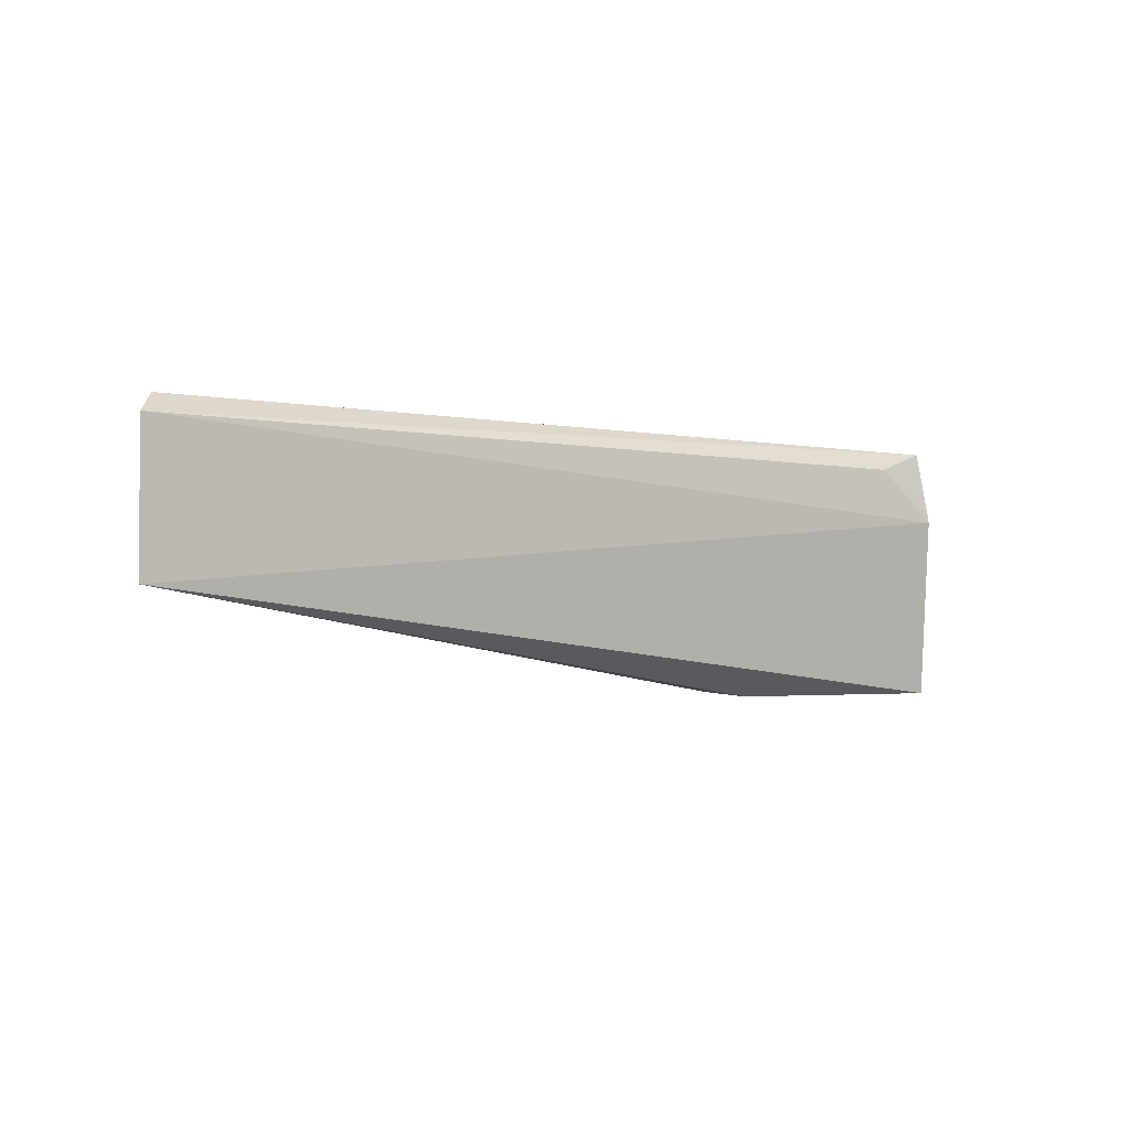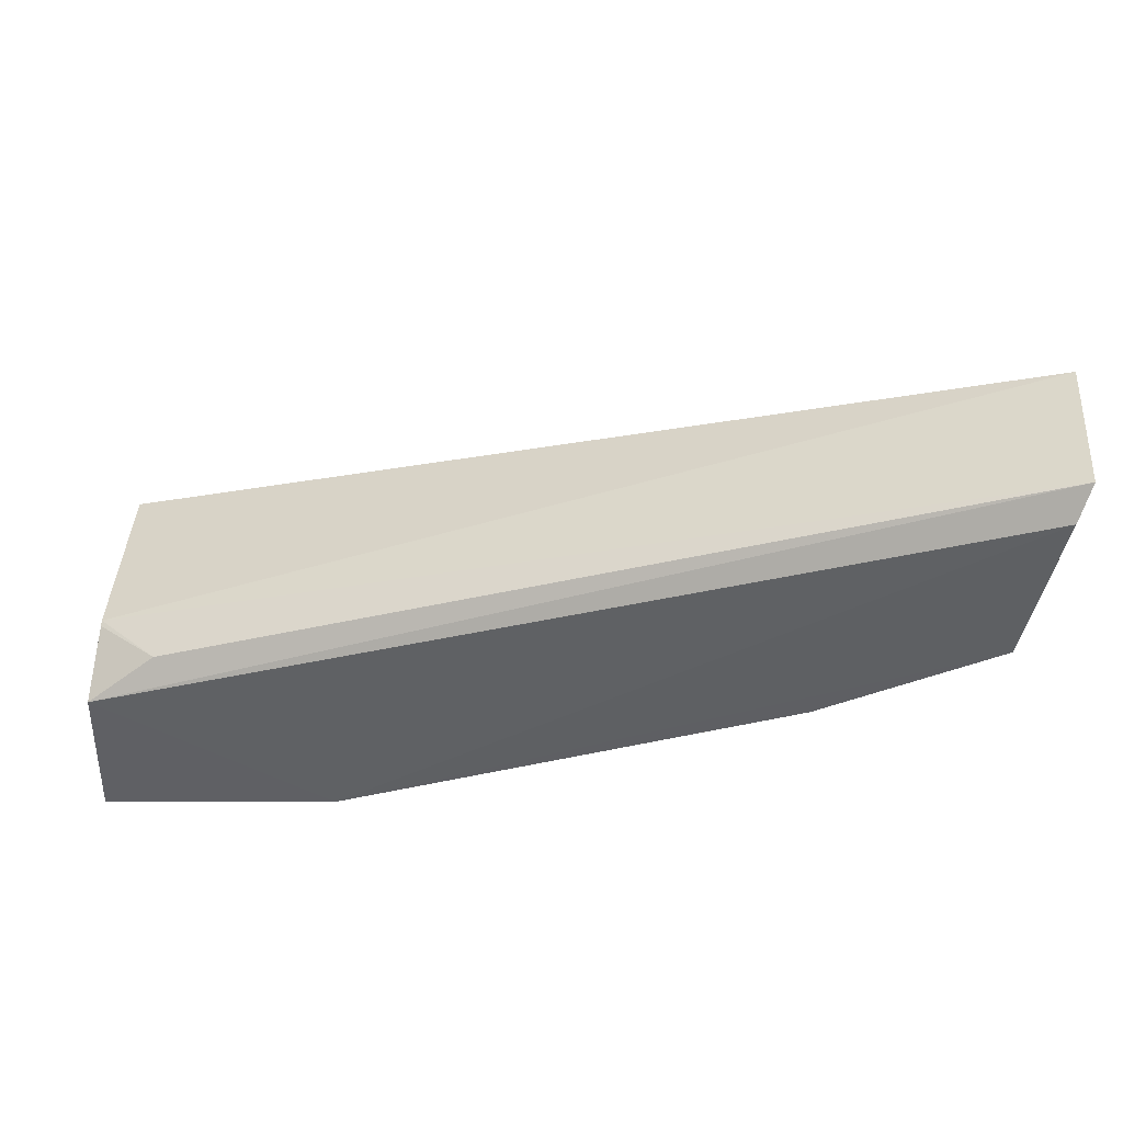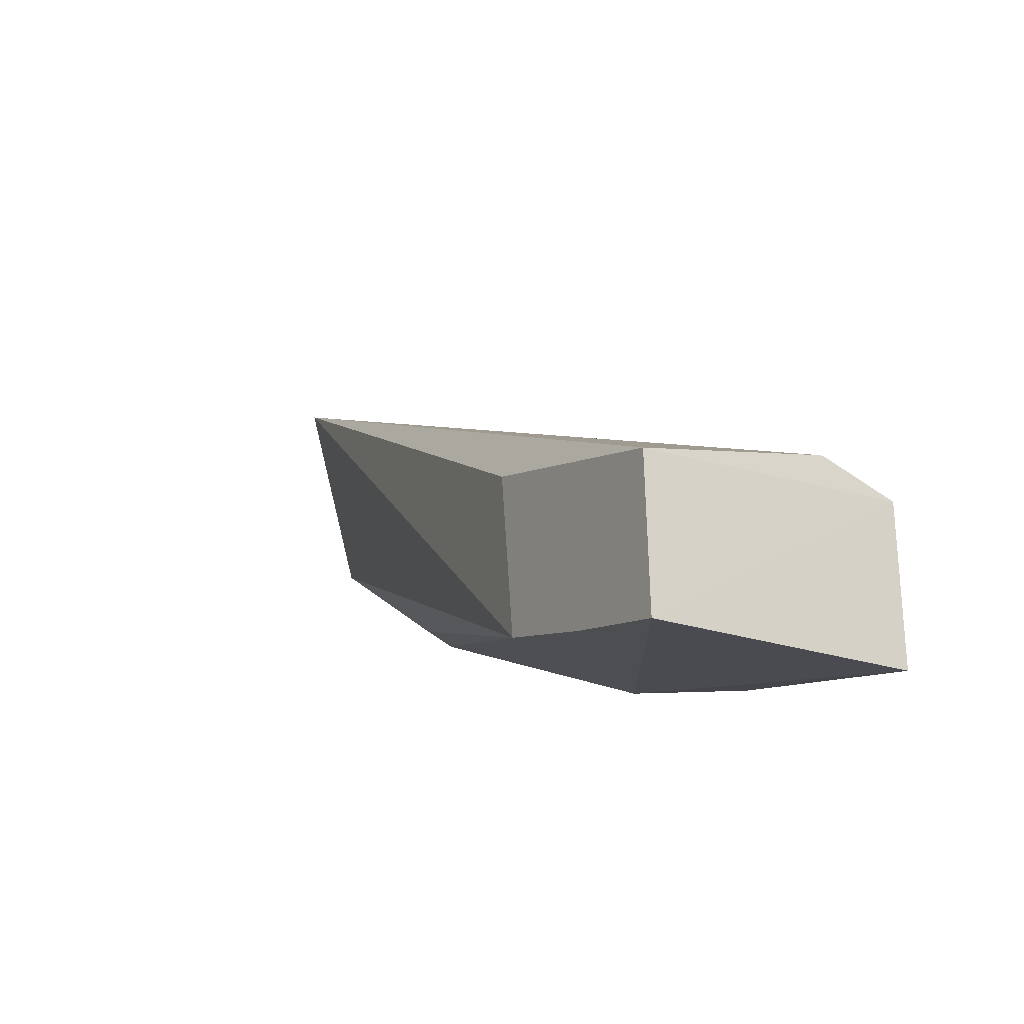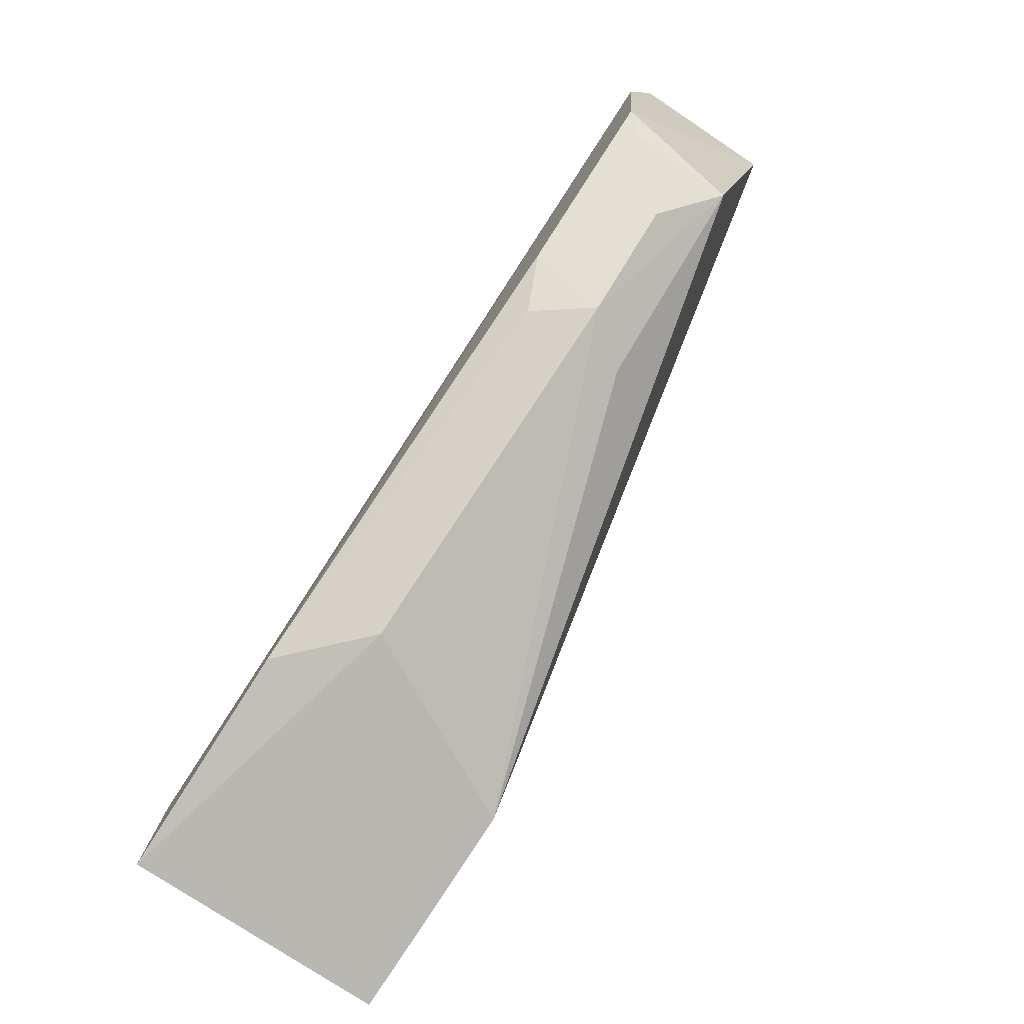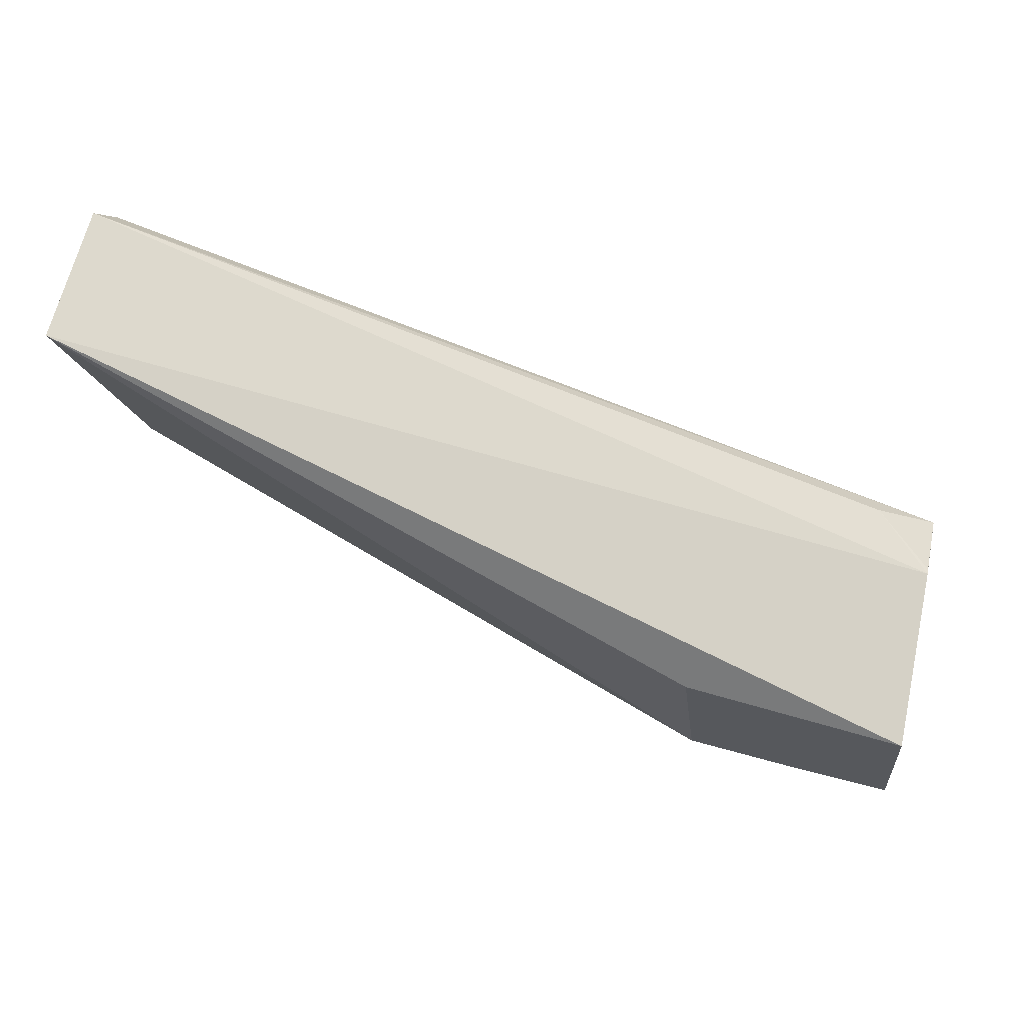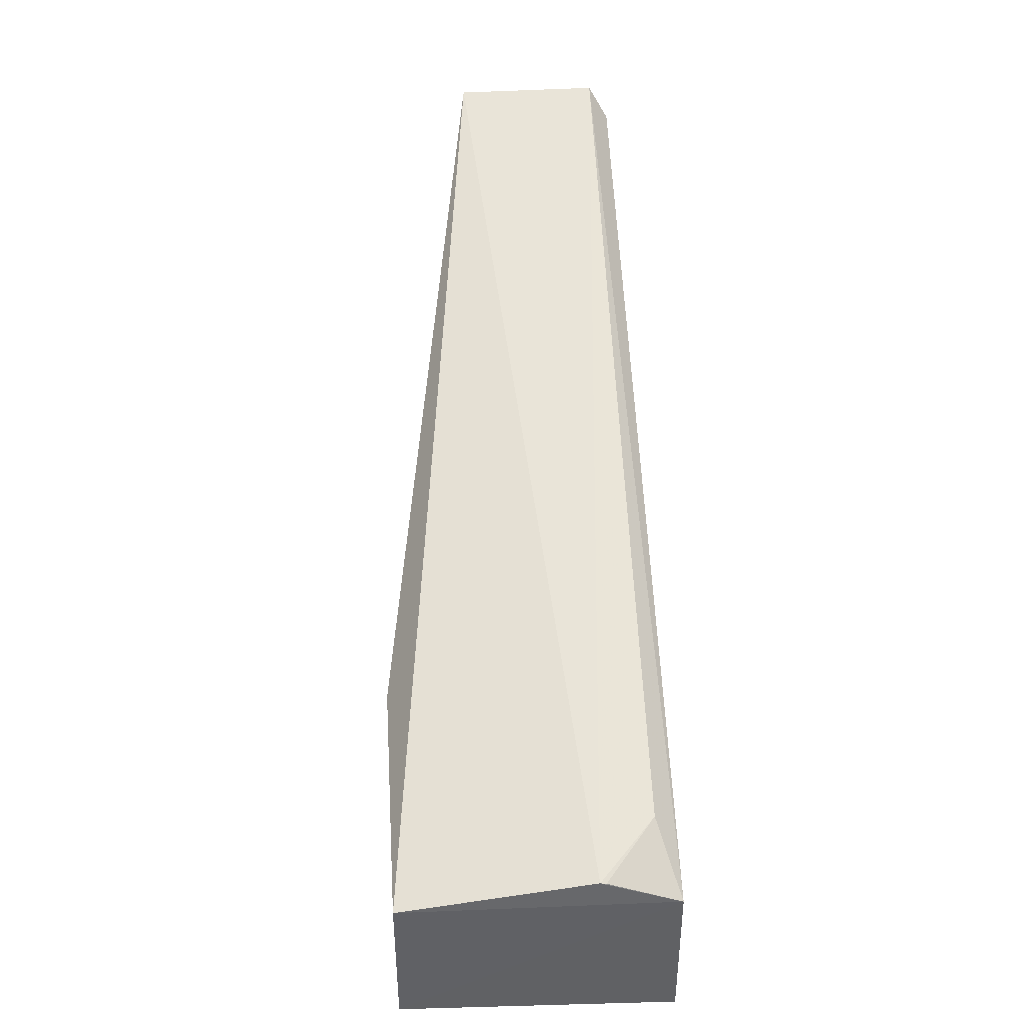
<metadata>
{"format":"obj","ext":"obj","renderer":"f3d","projection":"perspective","resolution":1024,"background":"white","views":[{"elev":-1.7,"azim":-18.9,"up":"+Y"},{"elev":45.3,"azim":-177.0,"up":"+Z"},{"elev":-16.2,"azim":59.7,"up":"+Z"},{"elev":-80.0,"azim":-124.0,"up":"+Z"},{"elev":64.3,"azim":12.9,"up":"+Z"},{"elev":42.8,"azim":86.4,"up":"+Z"}]}
</metadata>
<code>
v -0.03119 0.351 0.08608
v 0.02071 0.3363 0.06799
v 0.02067 0.3517 0.06763
v 0.007512 0.352 0.06008
v -0.02785 0.3444 0.07333
v 0.02105 0.3517 0.05879
v -0.03046 0.3521 0.08429
v 0.02054 0.3472 0.06943
v -0.03123 0.3426 0.08602
v 0.008505 0.3363 0.06114
v 0.02114 0.3363 0.05965
v -0.02888 0.3517 0.07457
v 0.01692 0.3505 0.07019
v -0.01839 0.3473 0.06691
v 0.007383 0.3363 0.07011
v 0.002859 0.3476 0.06025
v 0.02053 0.3476 0.06935
v -0.01598 0.3443 0.06713
v -0.01885 0.3517 0.06921
v -0.02463 0.3473 0.07024
v 0.01486 0.3363 0.06027
v -0.01596 0.3505 0.06721
v -0.02781 0.3504 0.07339
f 6 4 3
f 7 1 3
f 7 3 4
f 8 2 3
f 9 8 1
f 9 2 8
f 10 9 5
f 11 6 3
f 11 3 2
f 12 1 7
f 12 9 1
f 12 5 9
f 12 7 4
f 13 3 1
f 13 1 8
f 15 10 2
f 15 2 9
f 15 9 10
f 16 4 6
f 16 6 11
f 16 14 4
f 16 10 14
f 17 13 8
f 17 8 3
f 17 3 13
f 18 14 10
f 18 10 5
f 18 5 14
f 19 12 4
f 20 14 5
f 20 19 14
f 21 16 11
f 21 10 16
f 21 11 2
f 21 2 10
f 22 19 4
f 22 4 14
f 22 14 19
f 23 20 5
f 23 5 12
f 23 12 19
f 23 19 20

</code>
